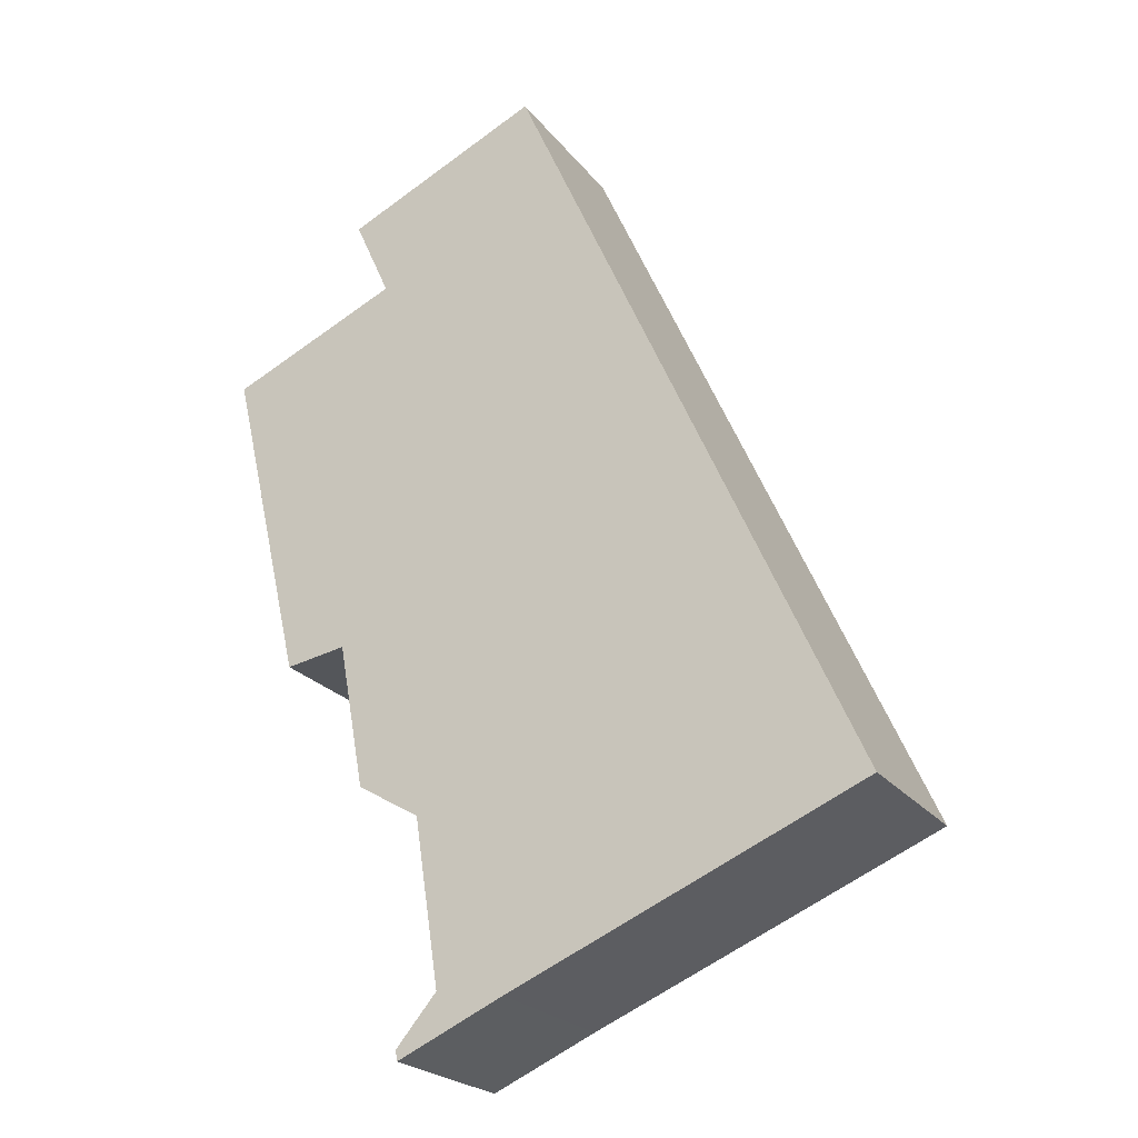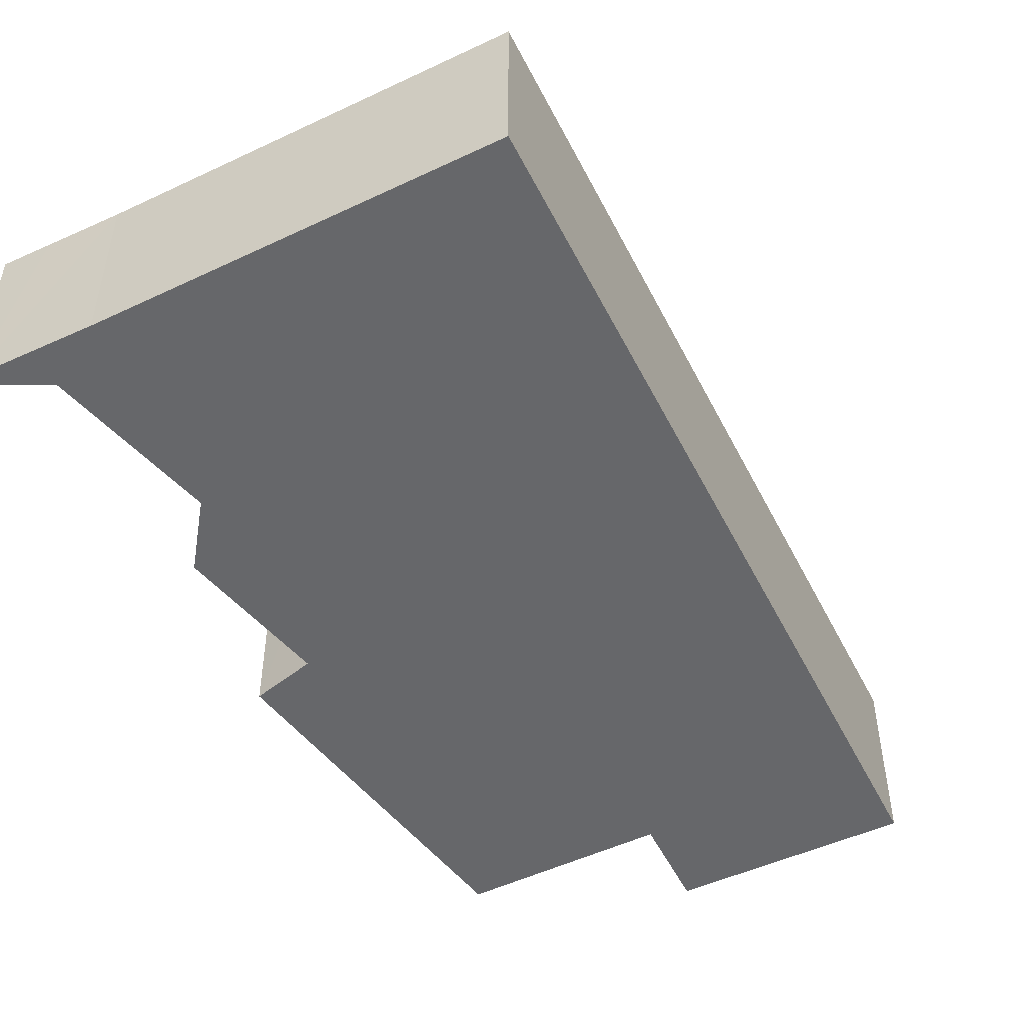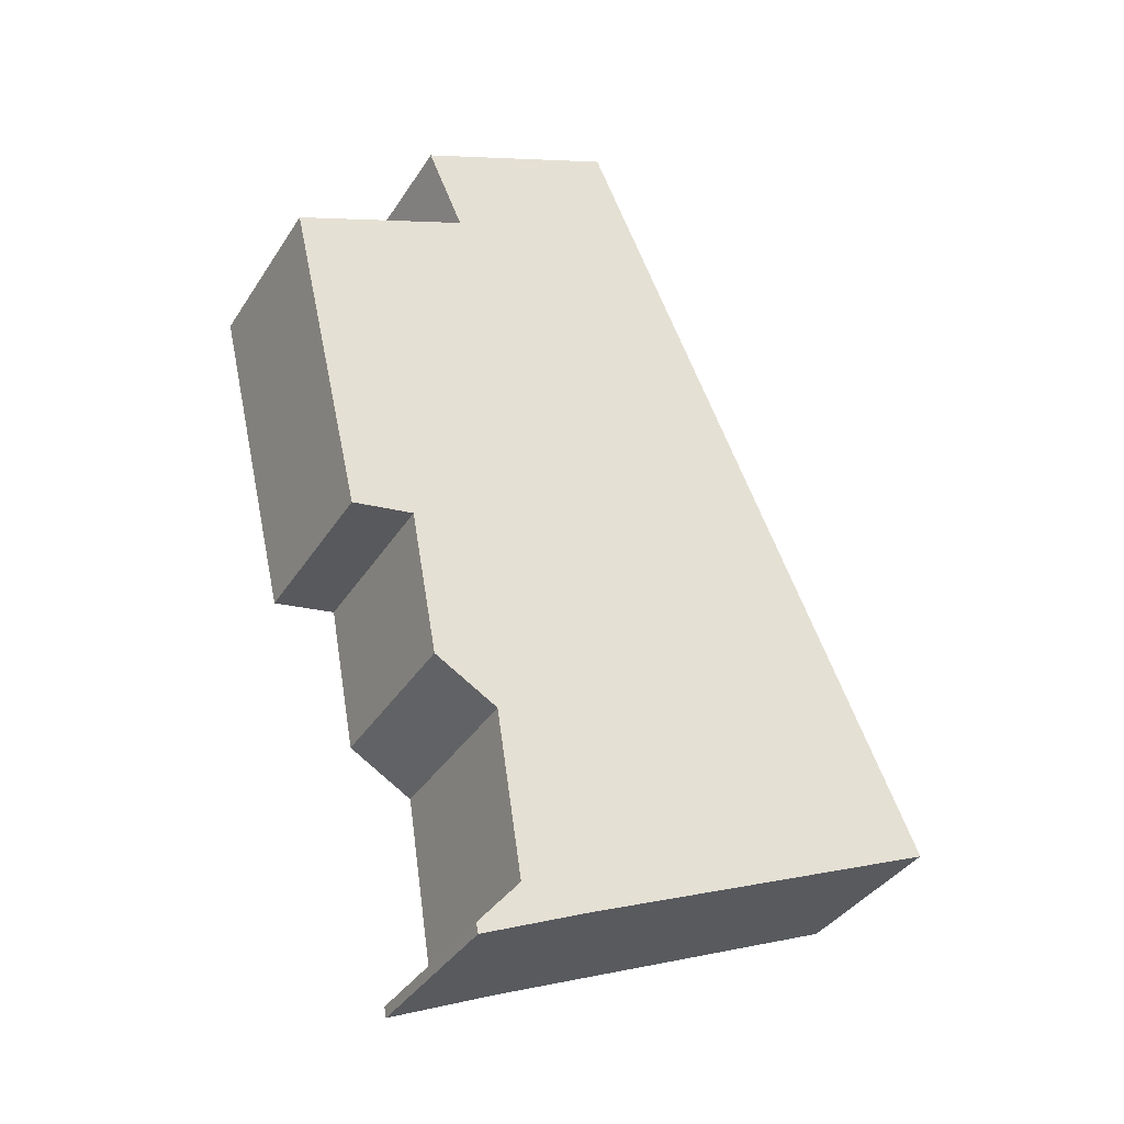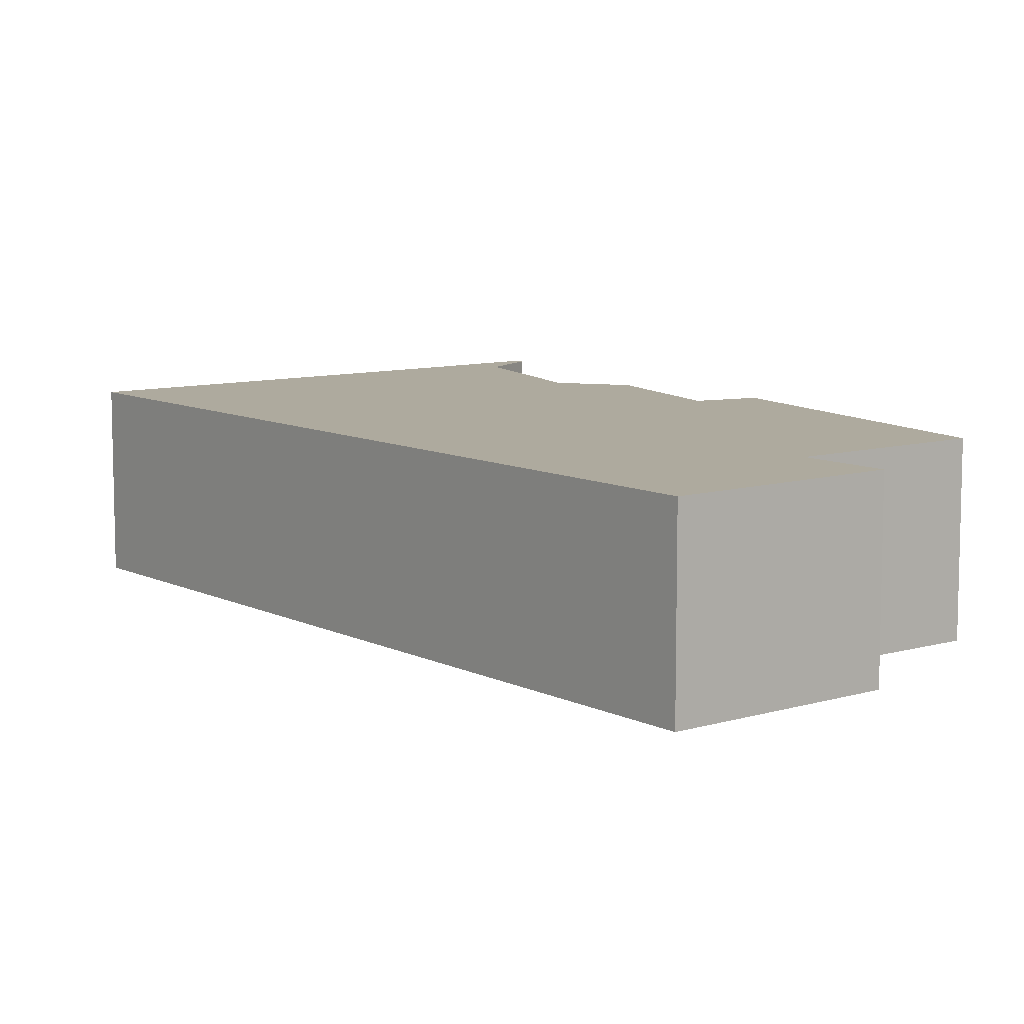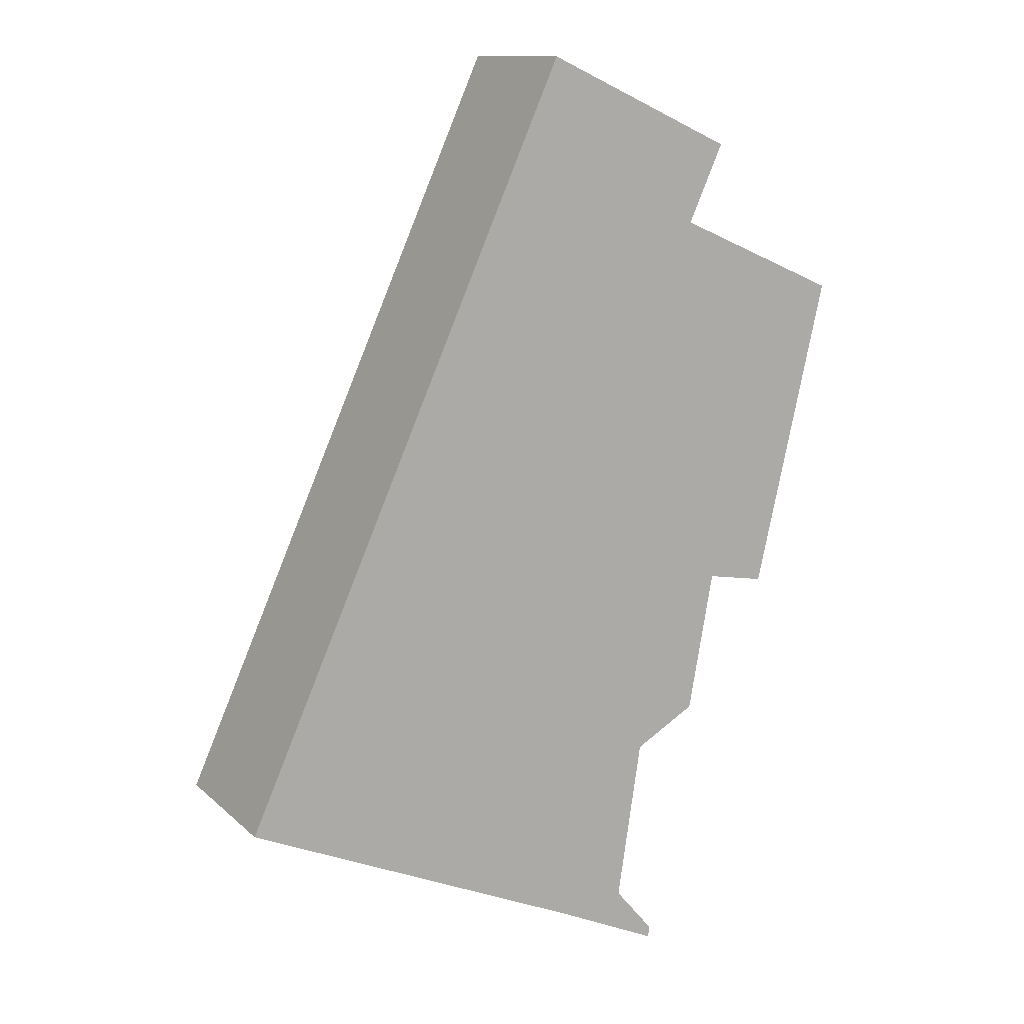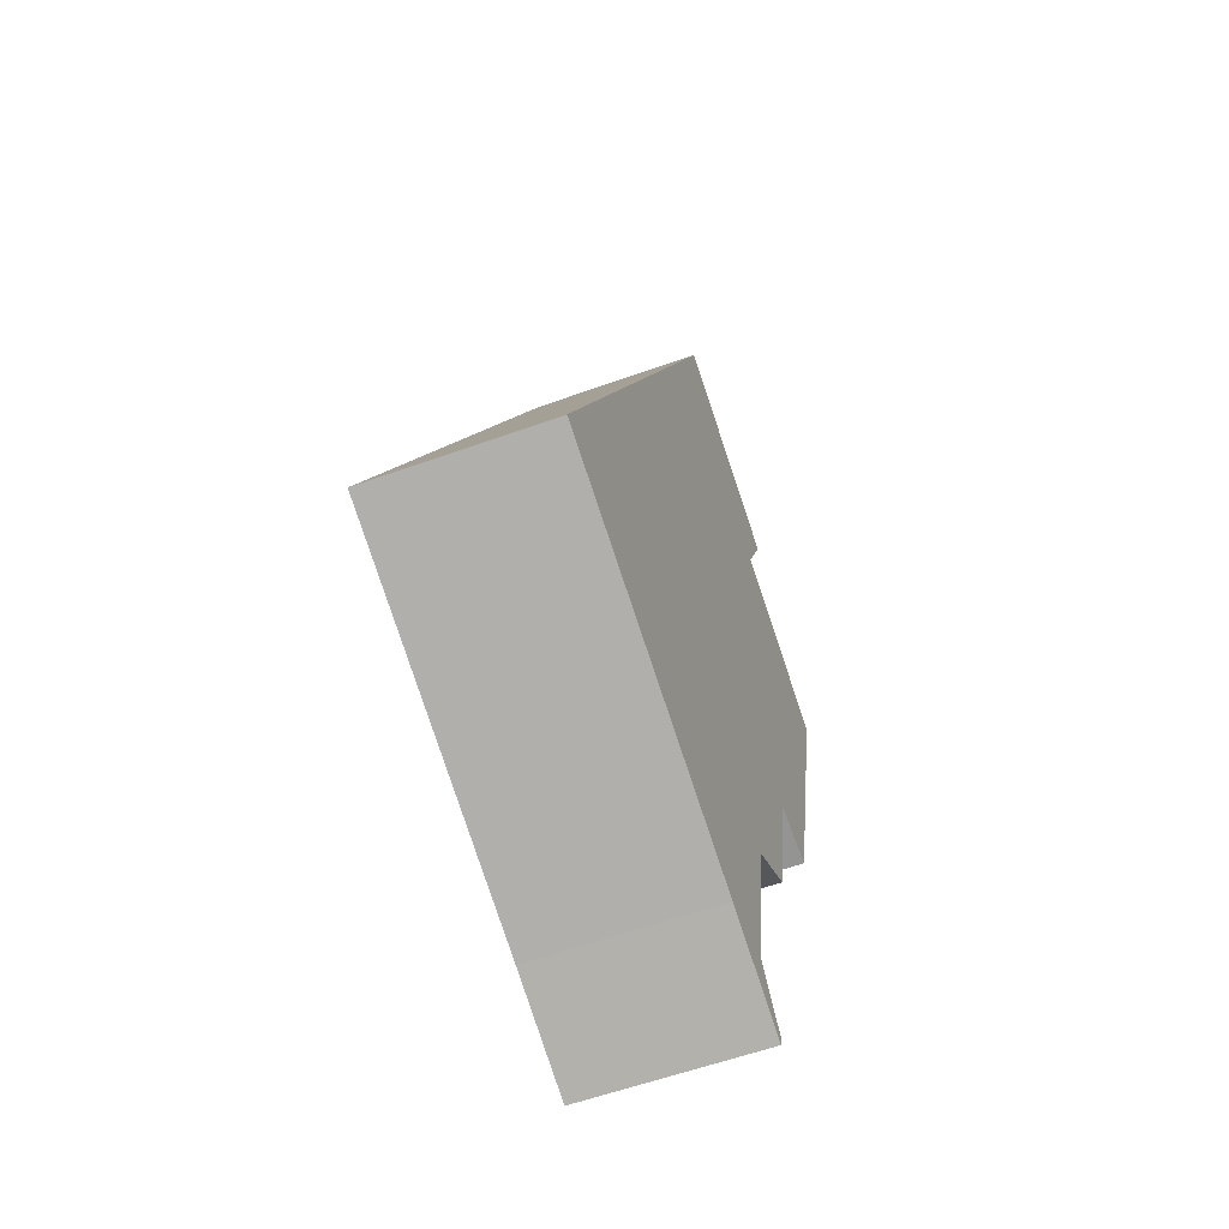
<metadata>
{"format":"obj","ext":"obj","renderer":"f3d","projection":"perspective","resolution":1024,"background":"white","views":[{"elev":-22.9,"azim":-152.3,"up":"+Z"},{"elev":-52.1,"azim":-129.7,"up":"+Y"},{"elev":-36.9,"azim":151.3,"up":"+Z"},{"elev":9.3,"azim":-13.9,"up":"+Y"},{"elev":12.2,"azim":-27.5,"up":"+Z"},{"elev":-58.5,"azim":-69.6,"up":"+Z"}]}
</metadata>
<code>
v  9.561 4 -4.095
v  10.57 4 -4.288
v  10.53 4 -4.525
v  9.853 4 -3.441
v  8.095 4 -3.44
v  9.639 4 -3.187
v  0 4 2.449e-16
v  10.21 4 0.579
v  11.64 4 1.427
v  7.762 4 17.41
v  12.24 4 4.732
v  13.88 4 5.584
v  11.43 4 13.53
v  14.98 4 10.35
v  15.07 4 10.77
v  15.32 4 11.82
v  12.25 4 15.35
v  13.41 4 4.536
v  13.63 4 4.499
v  13.63 -2.755e-16 4.499
v  12.24 -2.898e-16 4.732
v  13.41 -2.777e-16 4.536
v  11.64 -8.738e-17 1.427
v  10.21 -3.545e-17 0.579
v  9.639 1.951e-16 -3.187
v  10.57 2.626e-16 -4.288
v  10.53 2.771e-16 -4.525
v  15.32 -7.239e-16 11.82
v  15.07 -6.593e-16 10.77
v  14.98 -6.34e-16 10.35
v  13.88 -3.419e-16 5.584
v  12.25 -9.401e-16 15.35
v  11.43 -8.285e-16 13.53
v  9.853 2.107e-16 -3.441
v  7.762 -1.066e-15 17.41
v  8.095 2.106e-16 -3.44
v  9.561 2.507e-16 -4.095
v  0 0 0
g defaultobject
f 1 2 3
f 2 1 4
f 4 1 5
f 4 5 6
f 6 5 7
f 6 7 8
f 8 7 9
f 9 7 10
f 9 10 11
f 11 10 12
f 12 10 13
f 12 13 14
f 14 13 15
f 15 13 16
f 13 10 17
f 18 12 19
f 12 18 11
f 20 18 19
f 18 20 11
f 11 20 21
f 21 20 22
f 21 9 11
f 9 21 23
f 24 6 8
f 6 24 25
f 26 3 2
f 3 26 27
f 28 15 16
f 15 28 14
f 14 28 12
f 12 28 19
f 19 28 20
f 20 28 29
f 20 29 30
f 20 30 31
f 23 8 9
f 8 23 24
f 32 13 17
f 13 32 33
f 25 4 6
f 4 25 2
f 2 25 26
f 26 25 34
f 35 17 10
f 17 35 32
f 33 16 13
f 16 33 28
f 27 1 3
f 1 27 5
f 5 27 36
f 36 27 37
f 36 7 5
f 7 36 38
f 38 10 7
f 10 38 35
f 38 32 35
f 32 38 33
f 33 38 28
f 28 38 29
f 29 38 30
f 30 38 31
f 31 38 21
f 21 38 23
f 23 38 24
f 24 38 25
f 25 38 36
f 25 36 34
f 34 36 26
f 26 36 37
f 26 37 27
f 31 22 20
f 22 31 21

</code>
